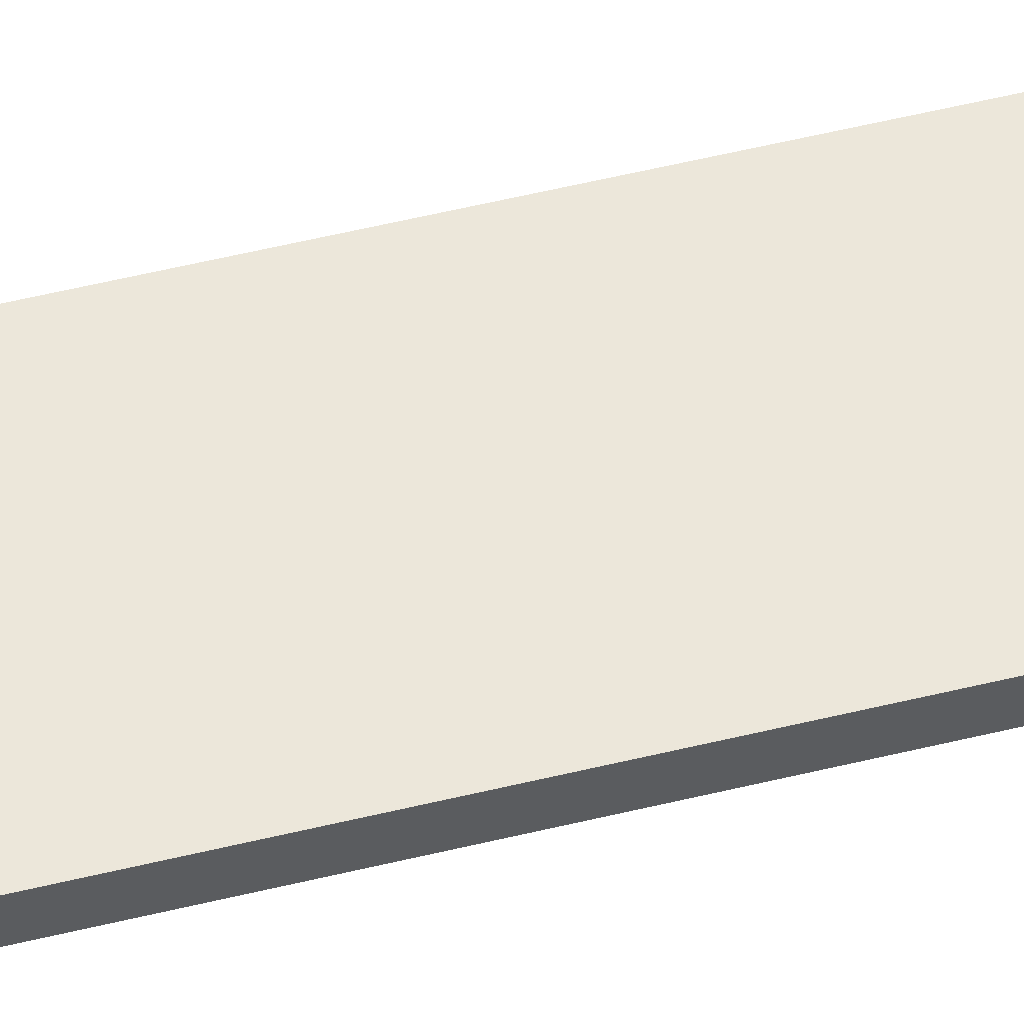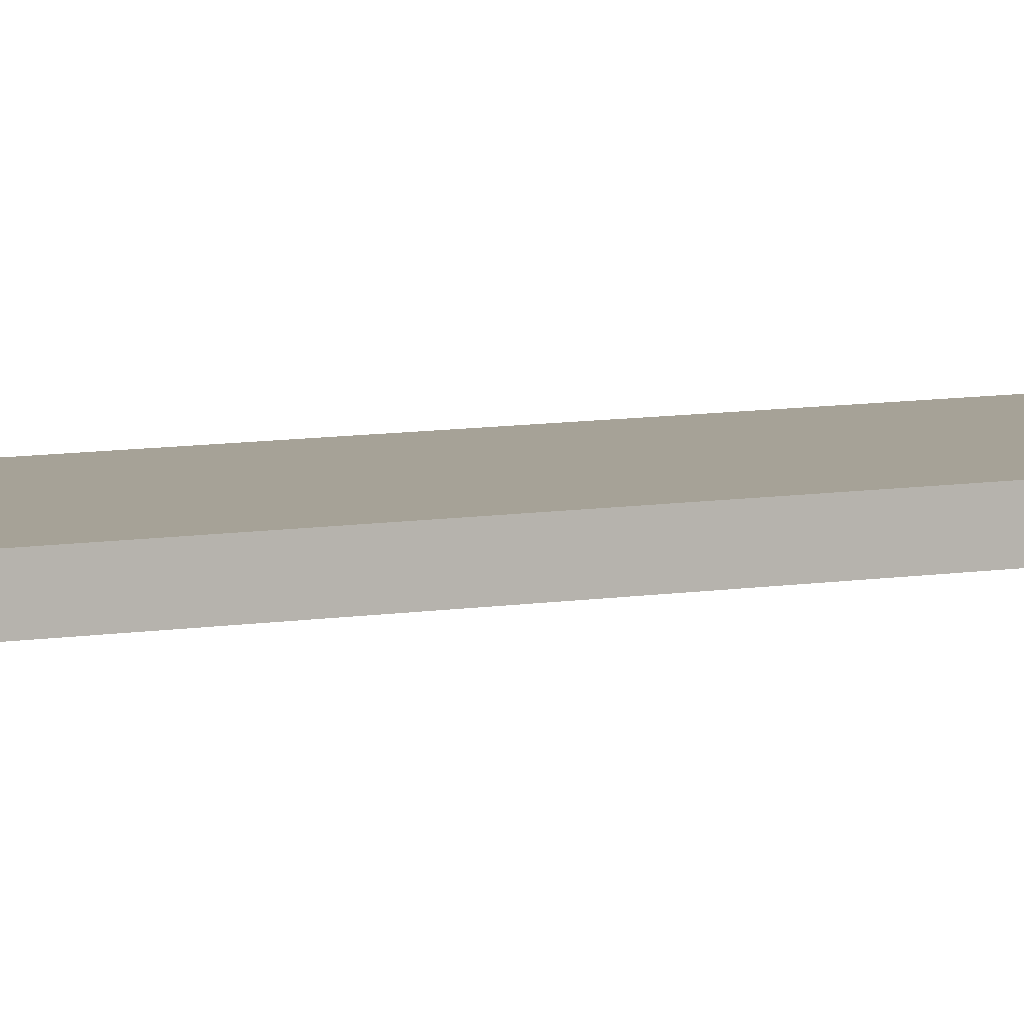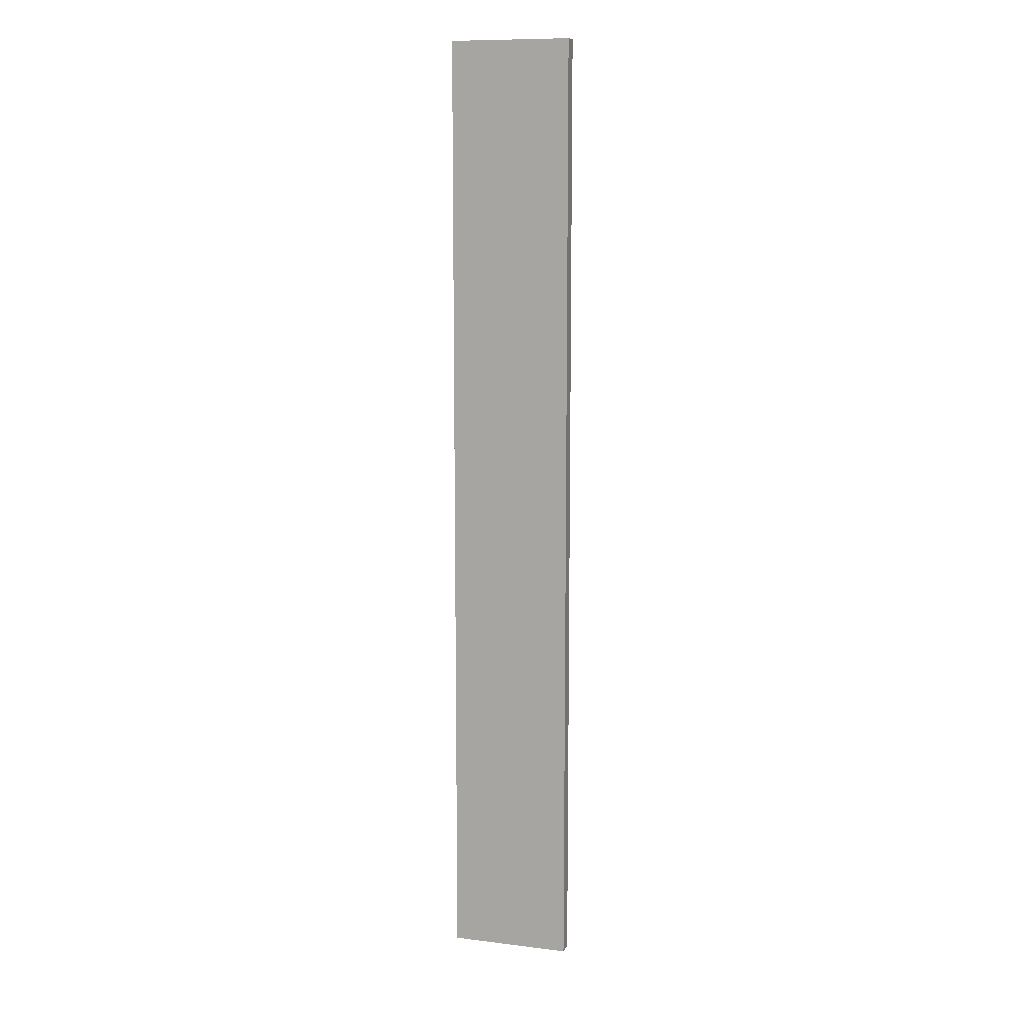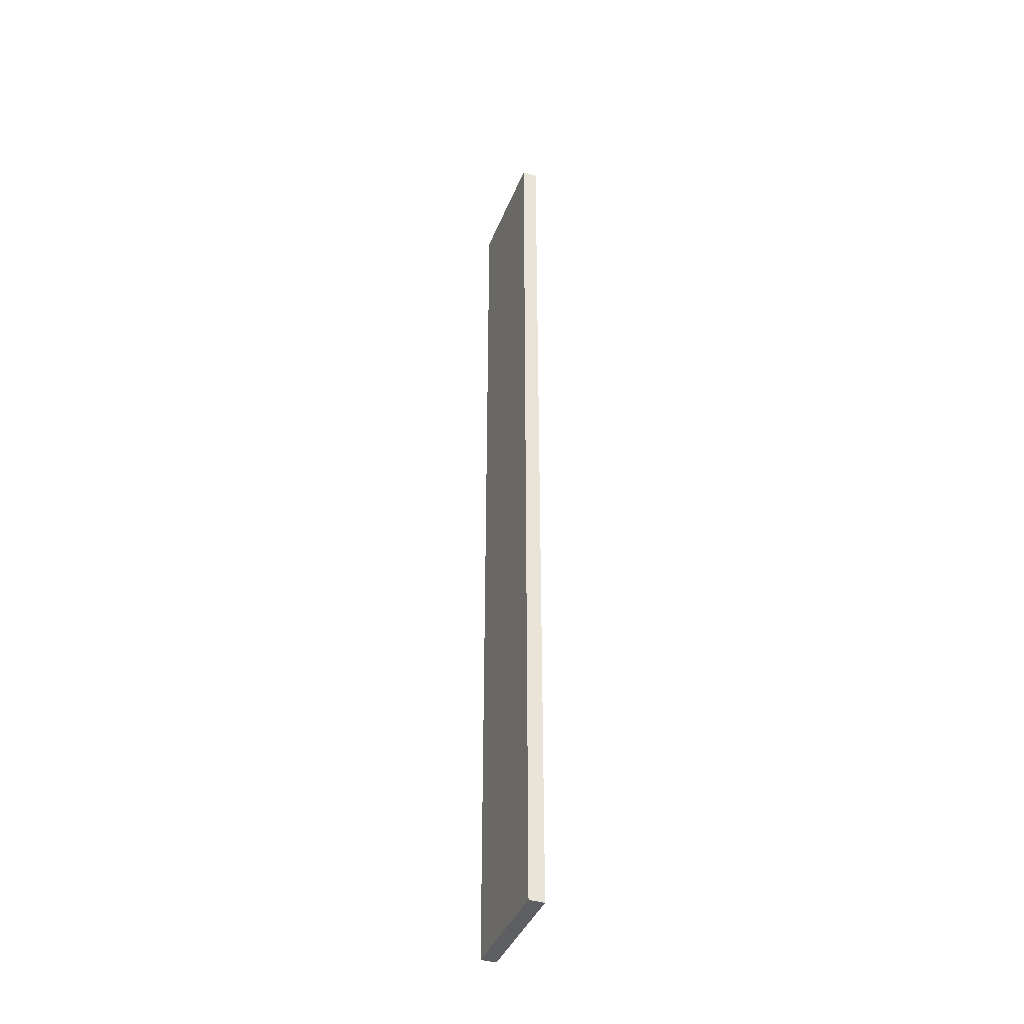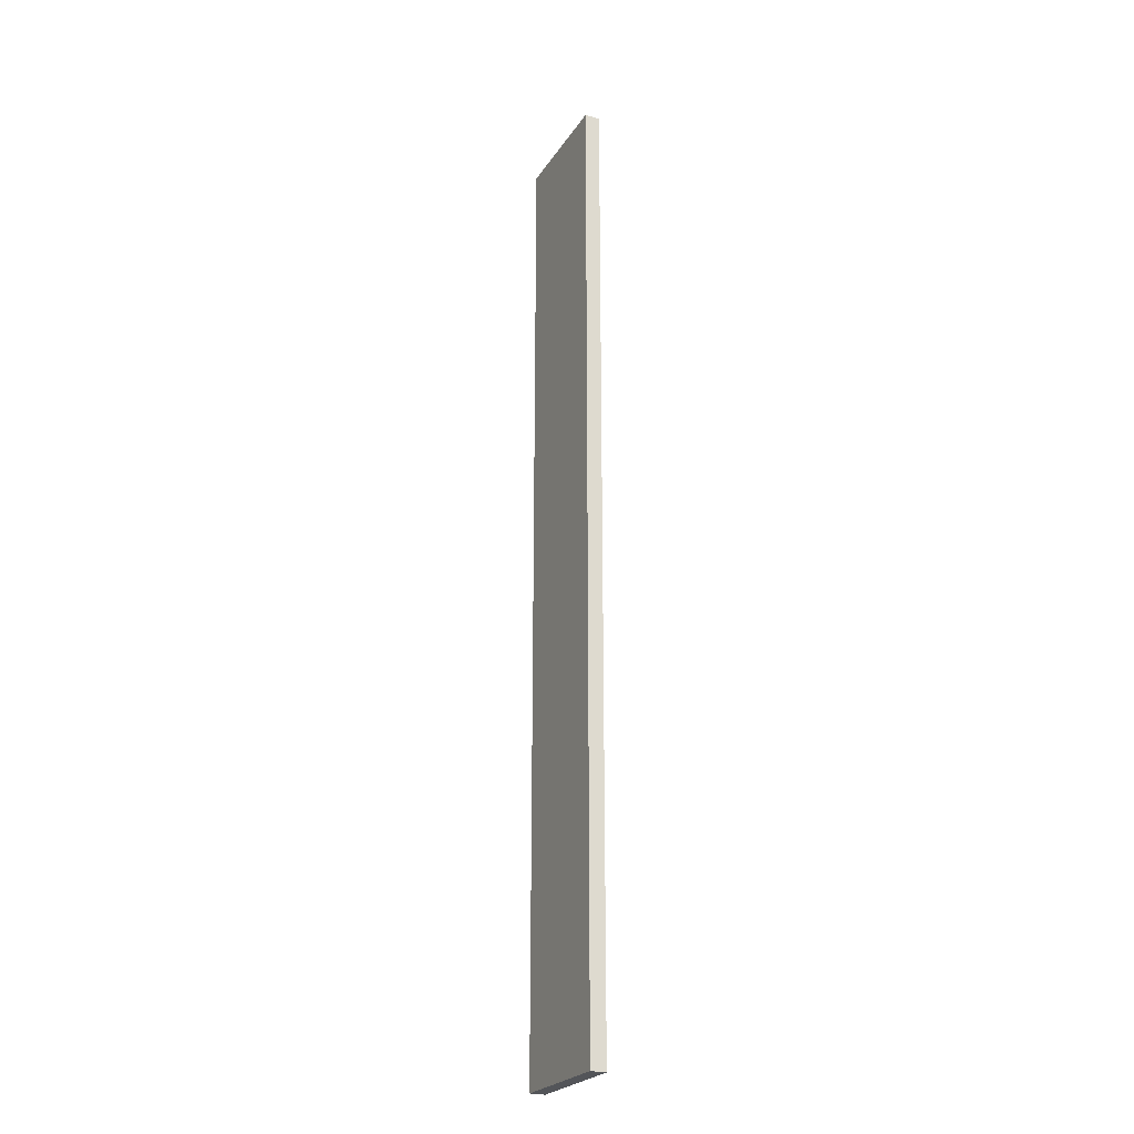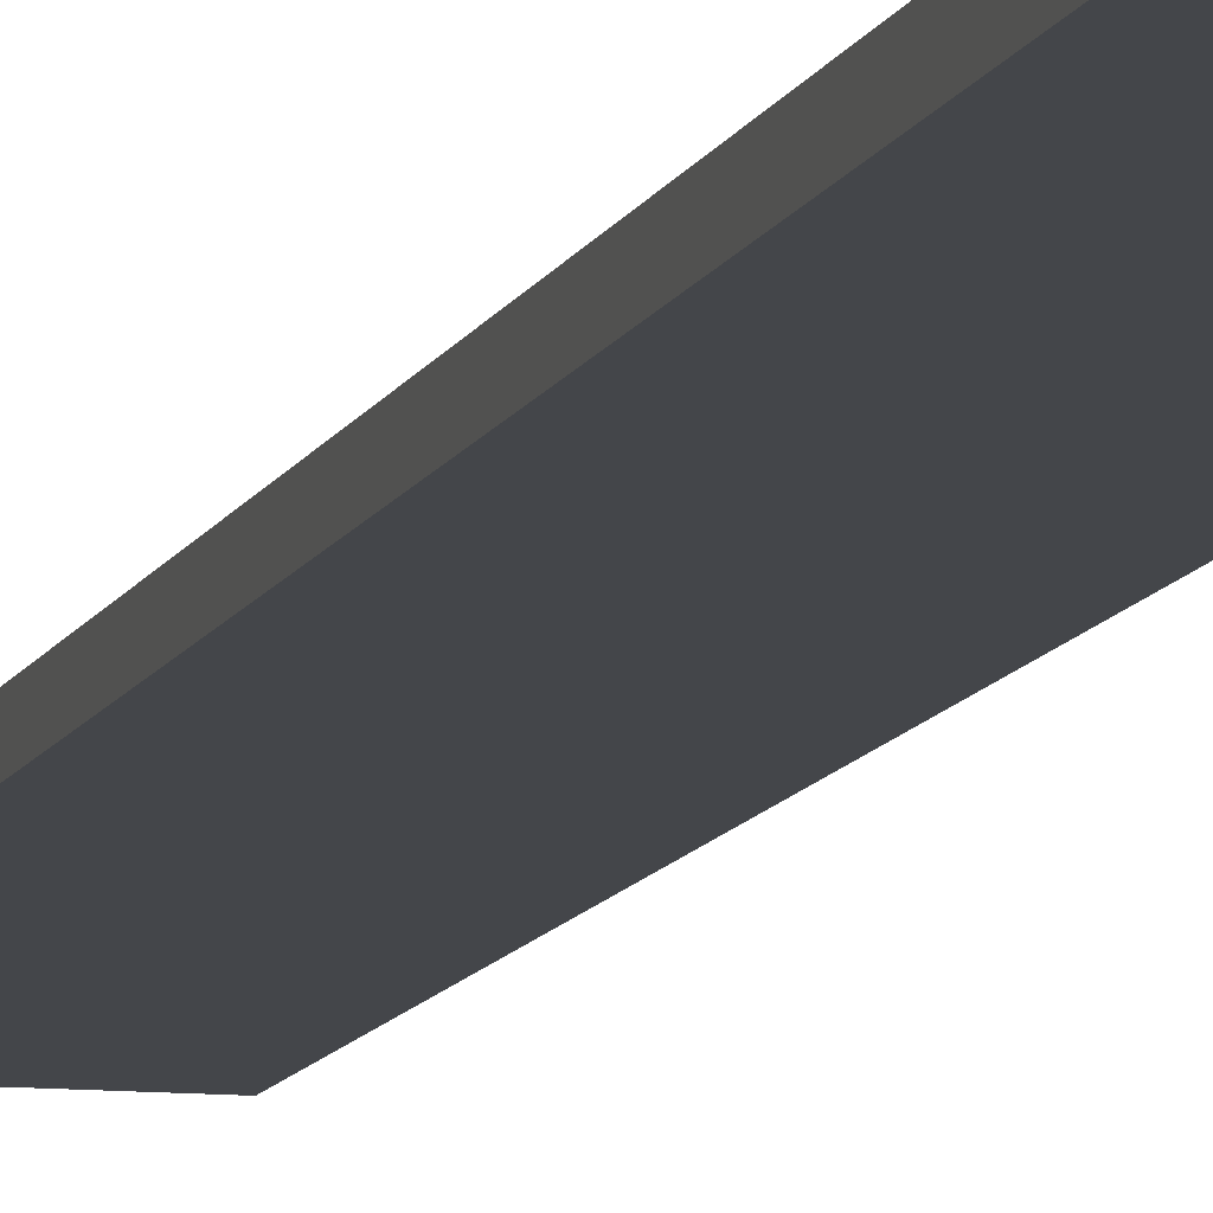
<metadata>
{"format":"obj","ext":"obj","renderer":"f3d","projection":"perspective","resolution":1024,"background":"white","views":[{"elev":53.6,"azim":75.3,"up":"+Y"},{"elev":6.4,"azim":-121.0,"up":"+Y"},{"elev":10.5,"azim":17.0,"up":"+Z"},{"elev":-39.9,"azim":-110.4,"up":"+Z"},{"elev":-24.3,"azim":-115.2,"up":"+Z"},{"elev":-9.8,"azim":-14.8,"up":"+Y"}]}
</metadata>
<code>
o
v -16 0 5
v -16 0 -20.3
v -16 0.4 5
v -16 0.4 -20.3
v -12.8 0 5
v -12.8 0 -20.3
v -12.8 0.4 5
v -12.8 0.4 -20.3
v -16 0 5
v -16 0.4 5
v -12.8 0 5
v -12.8 0.4 5
v -16 0 -20.3
v -16 0.4 -20.3
v -12.8 0 -20.3
v -12.8 0.4 -20.3
v -16 0 5
v -12.8 0 5
v -16 0 -20.3
v -12.8 0 -20.3
v -16 0.4 5
v -12.8 0.4 5
v -16 0.4 -20.3
v -12.8 0.4 -20.3
f 3 2 1
f 4 2 3
f 5 6 7
f 7 6 8
f 11 10 9
f 12 10 11
f 13 14 15
f 15 14 16
f 19 18 17
f 20 18 19
f 21 22 23
f 23 22 24

</code>
